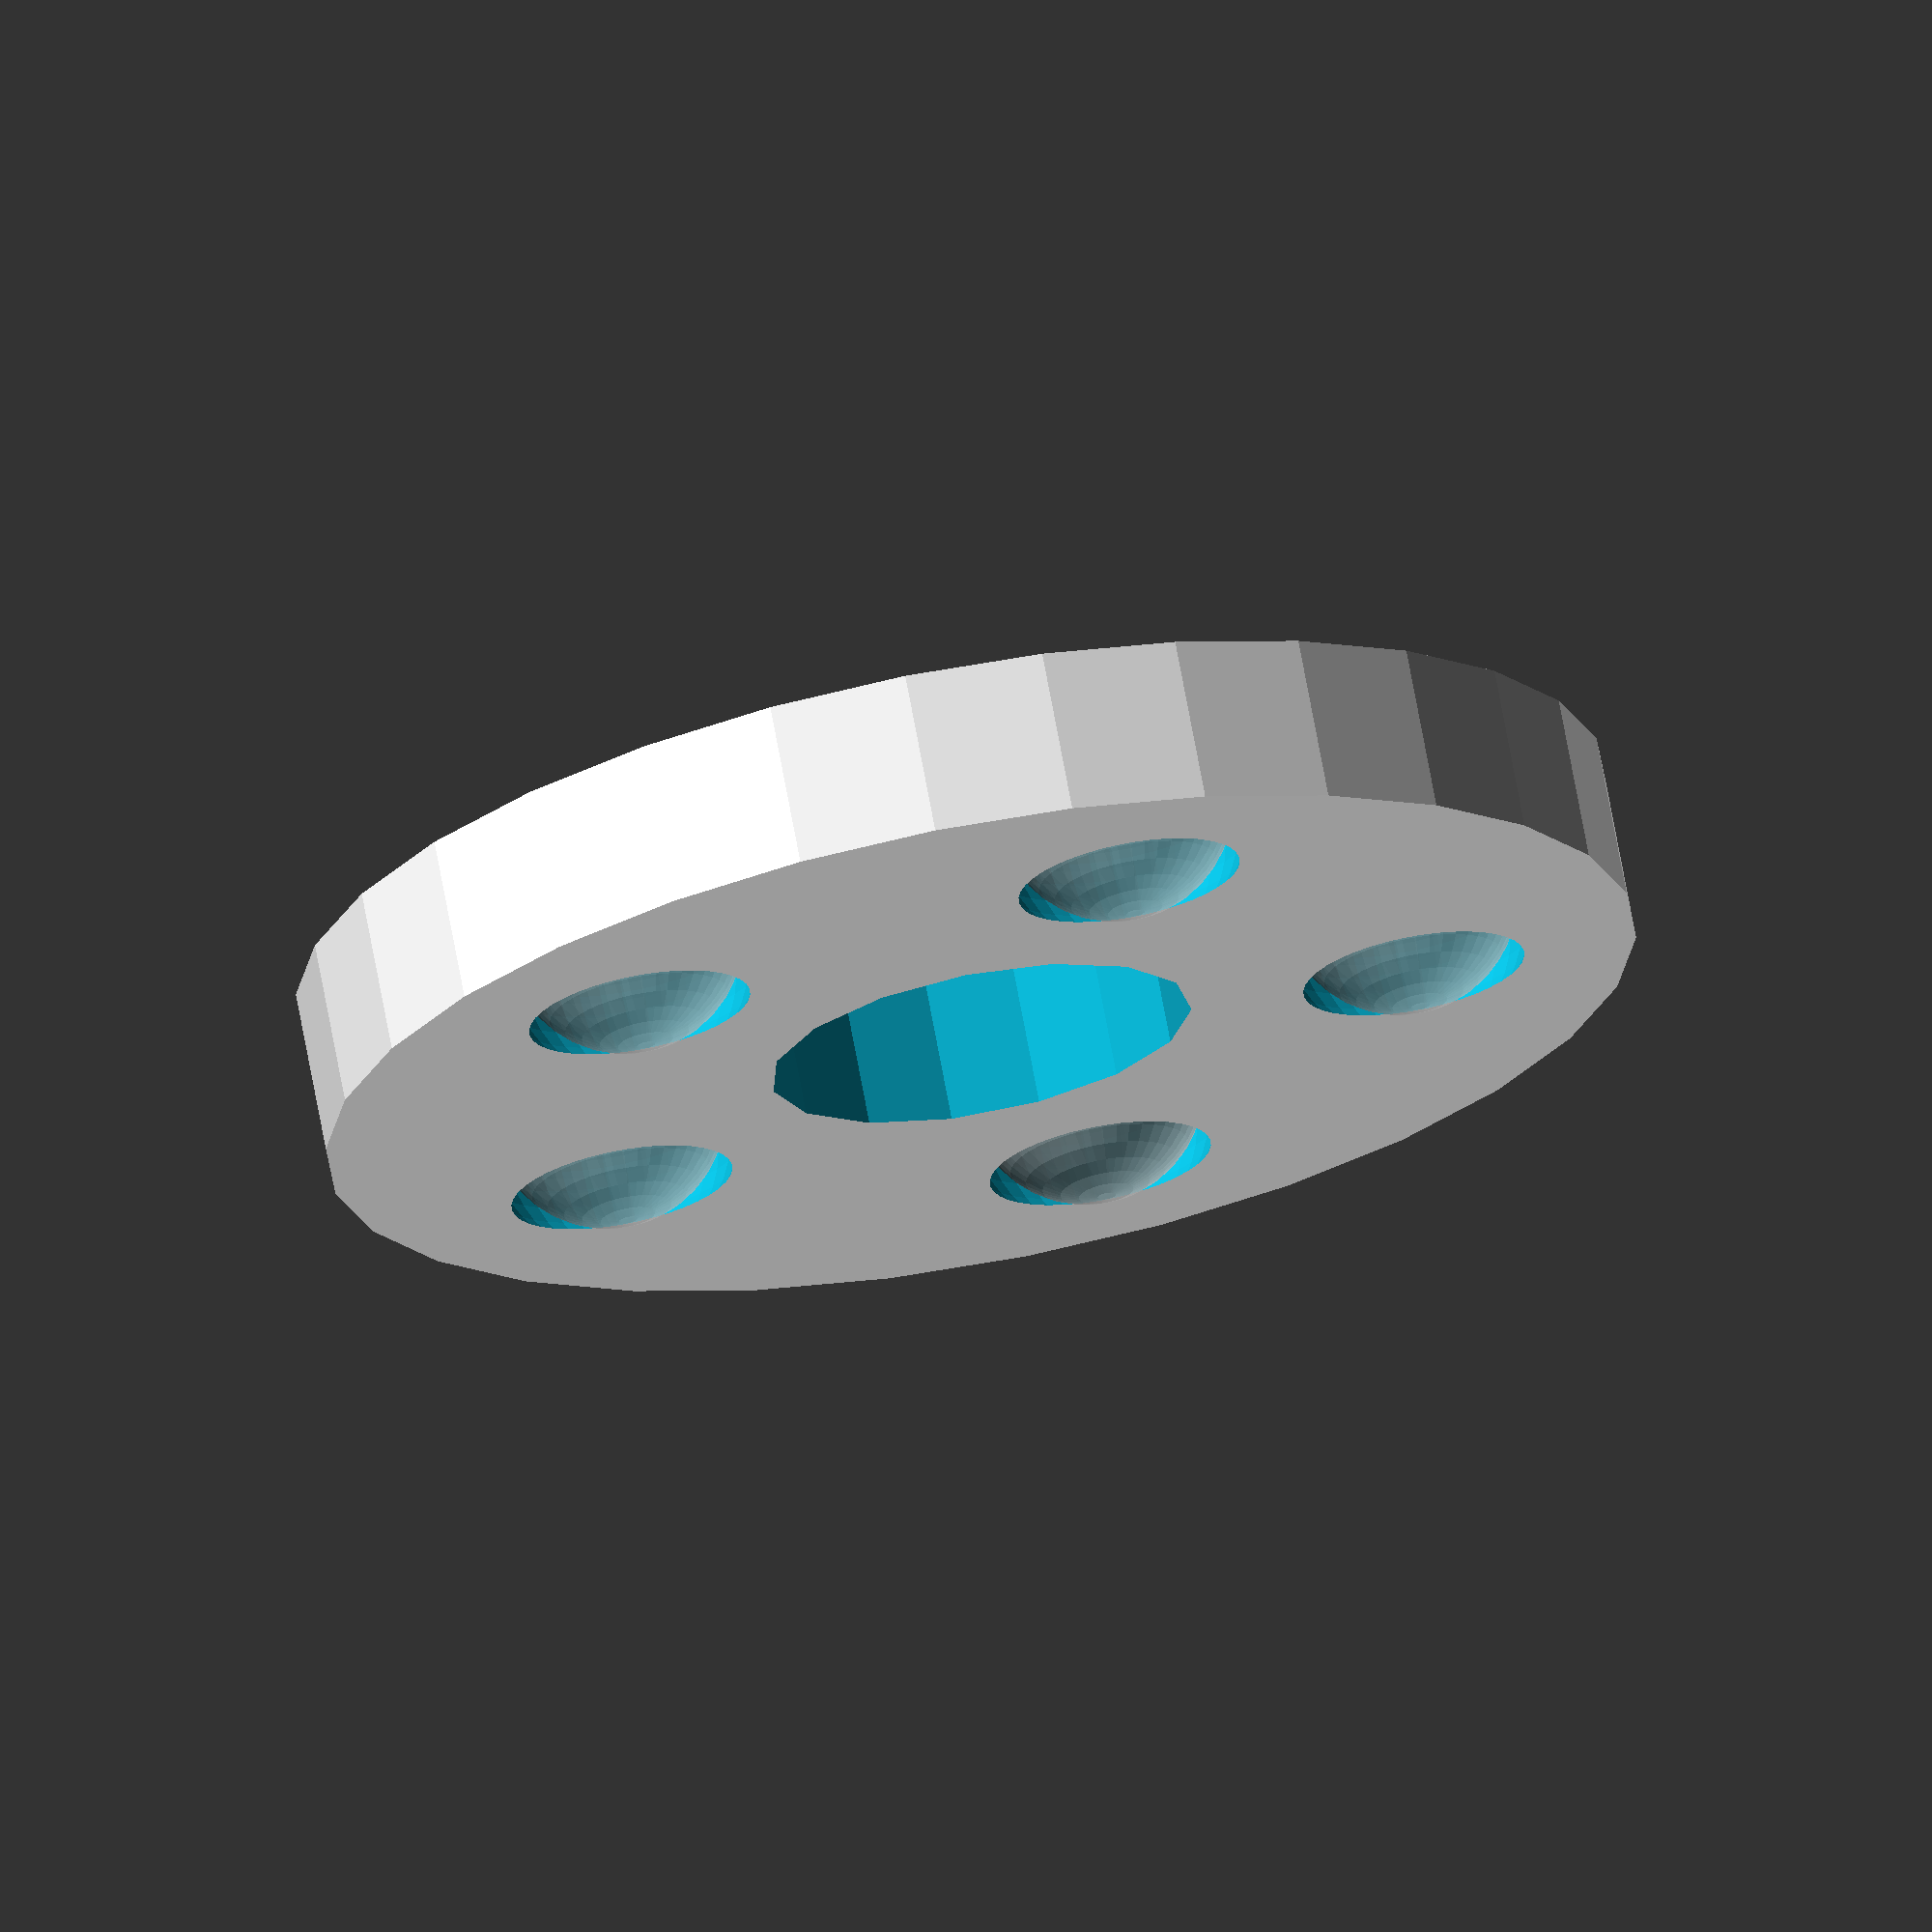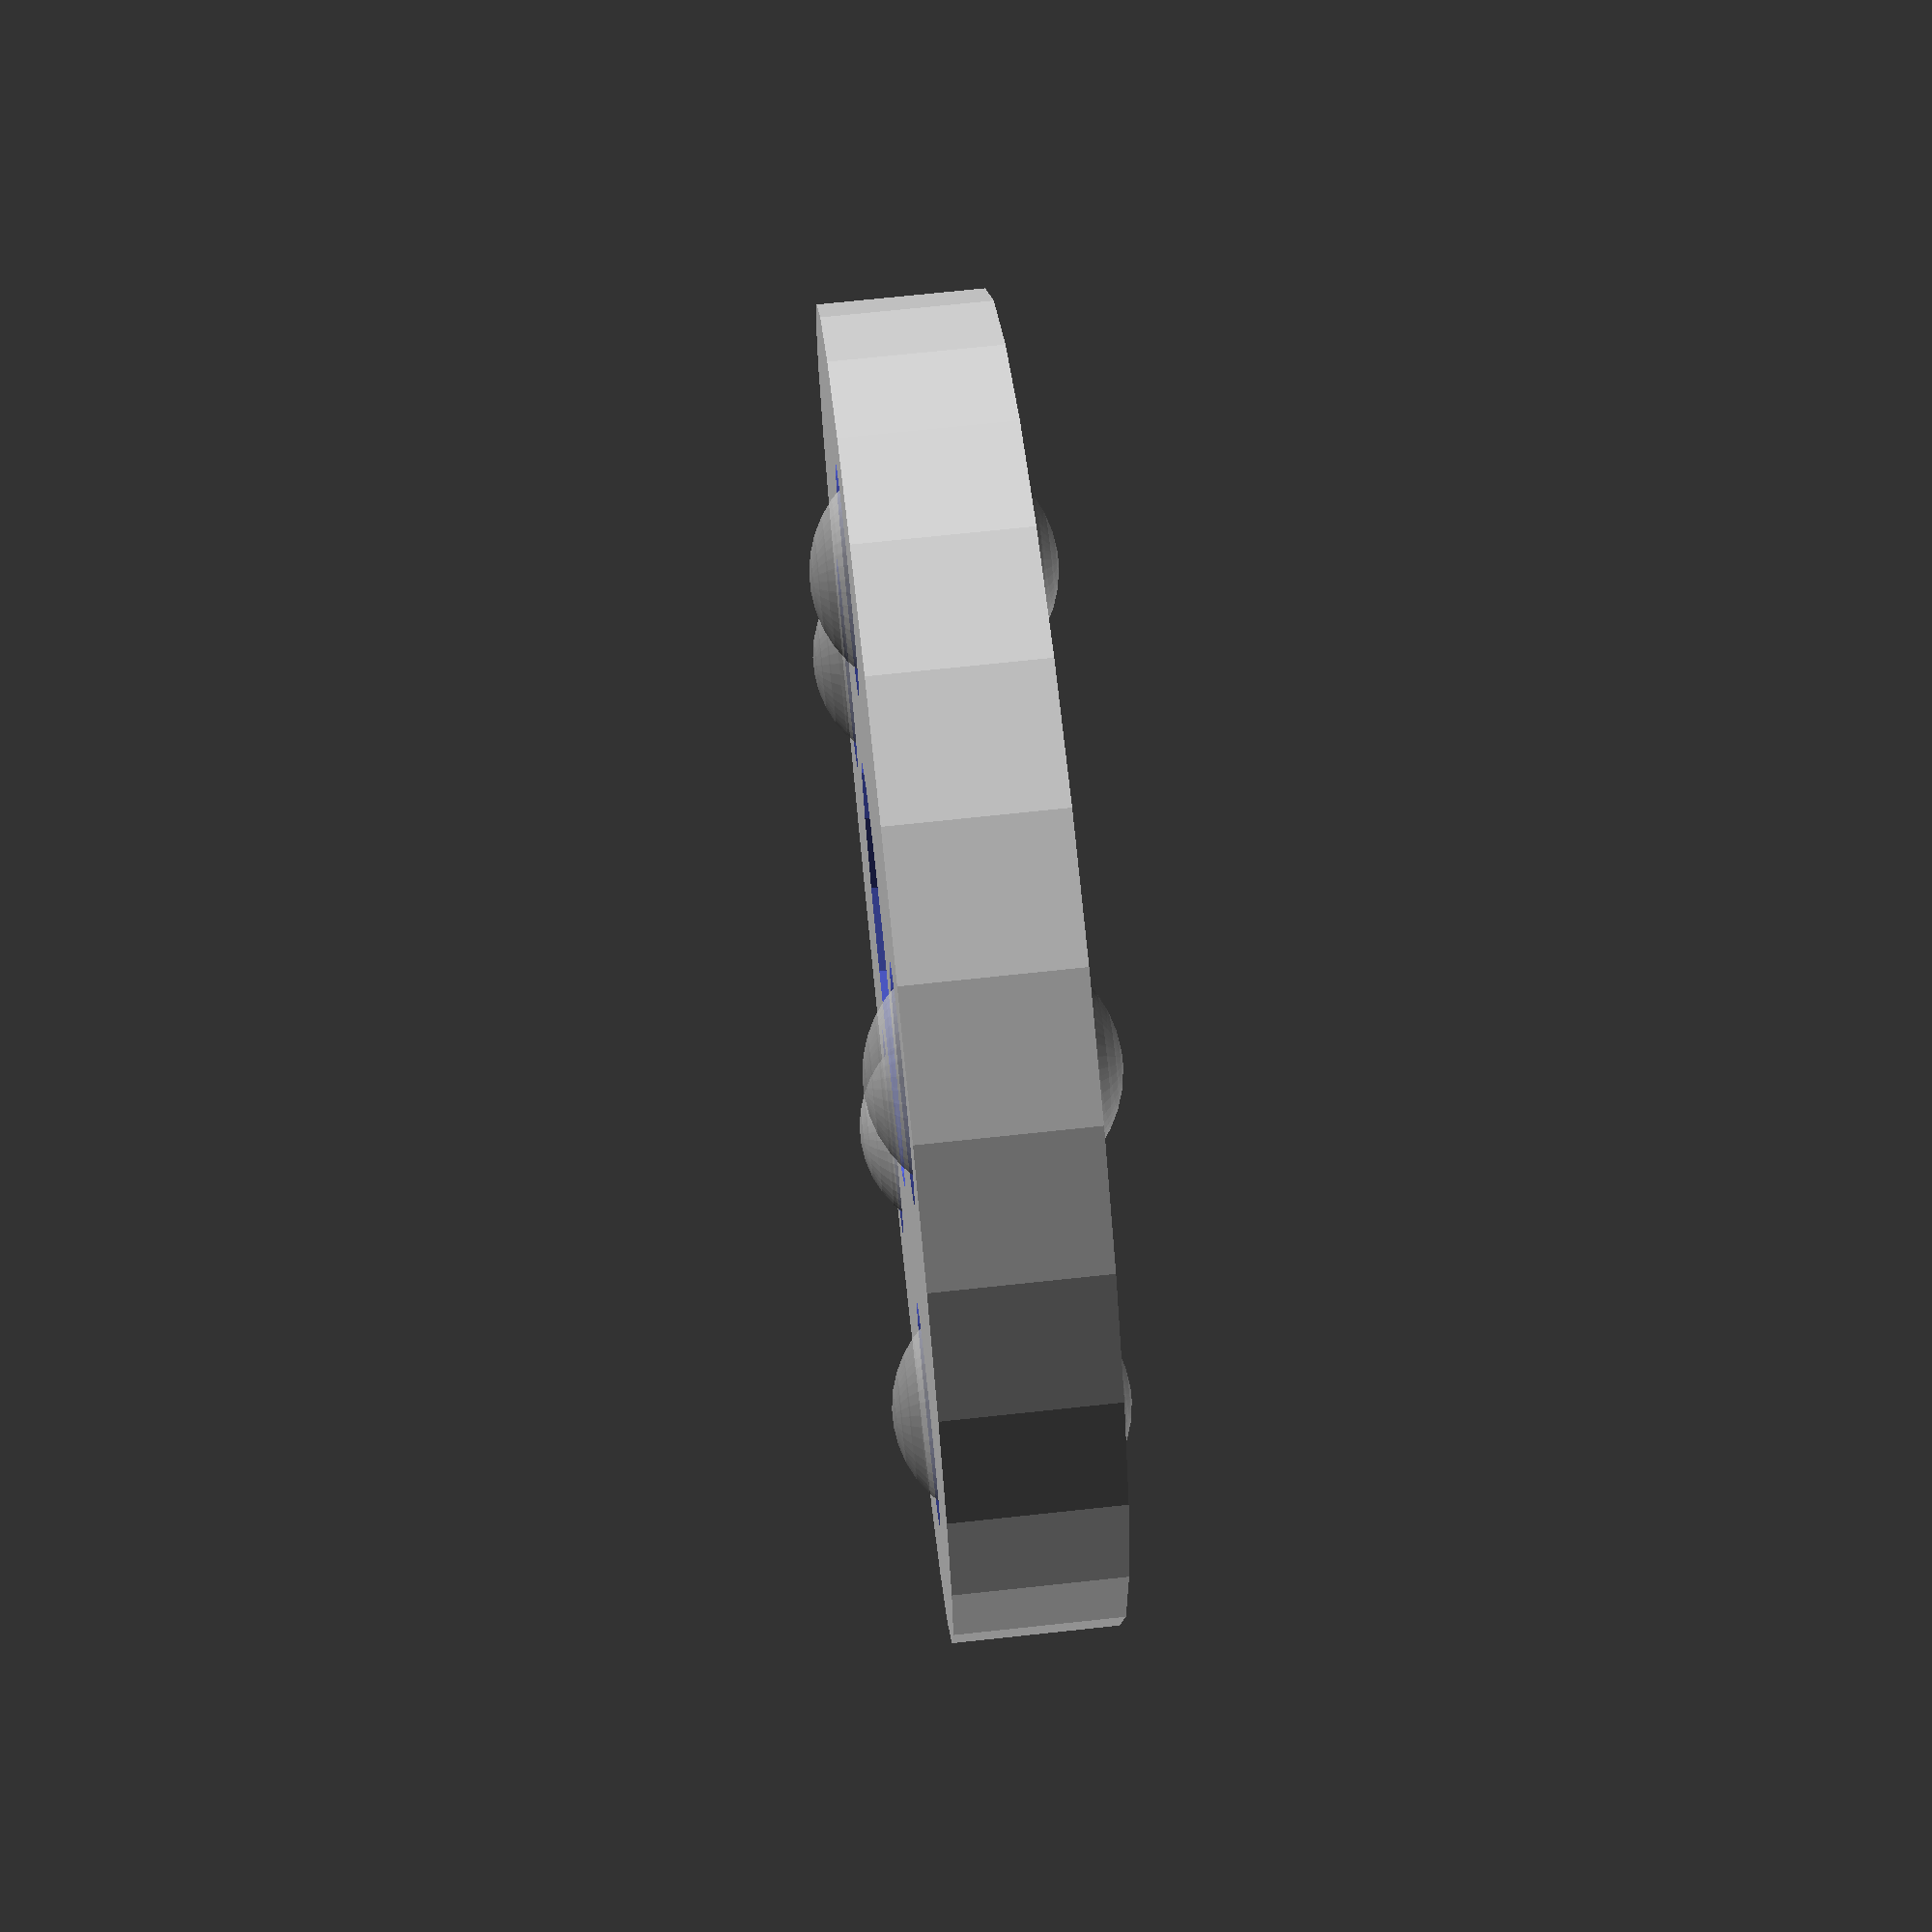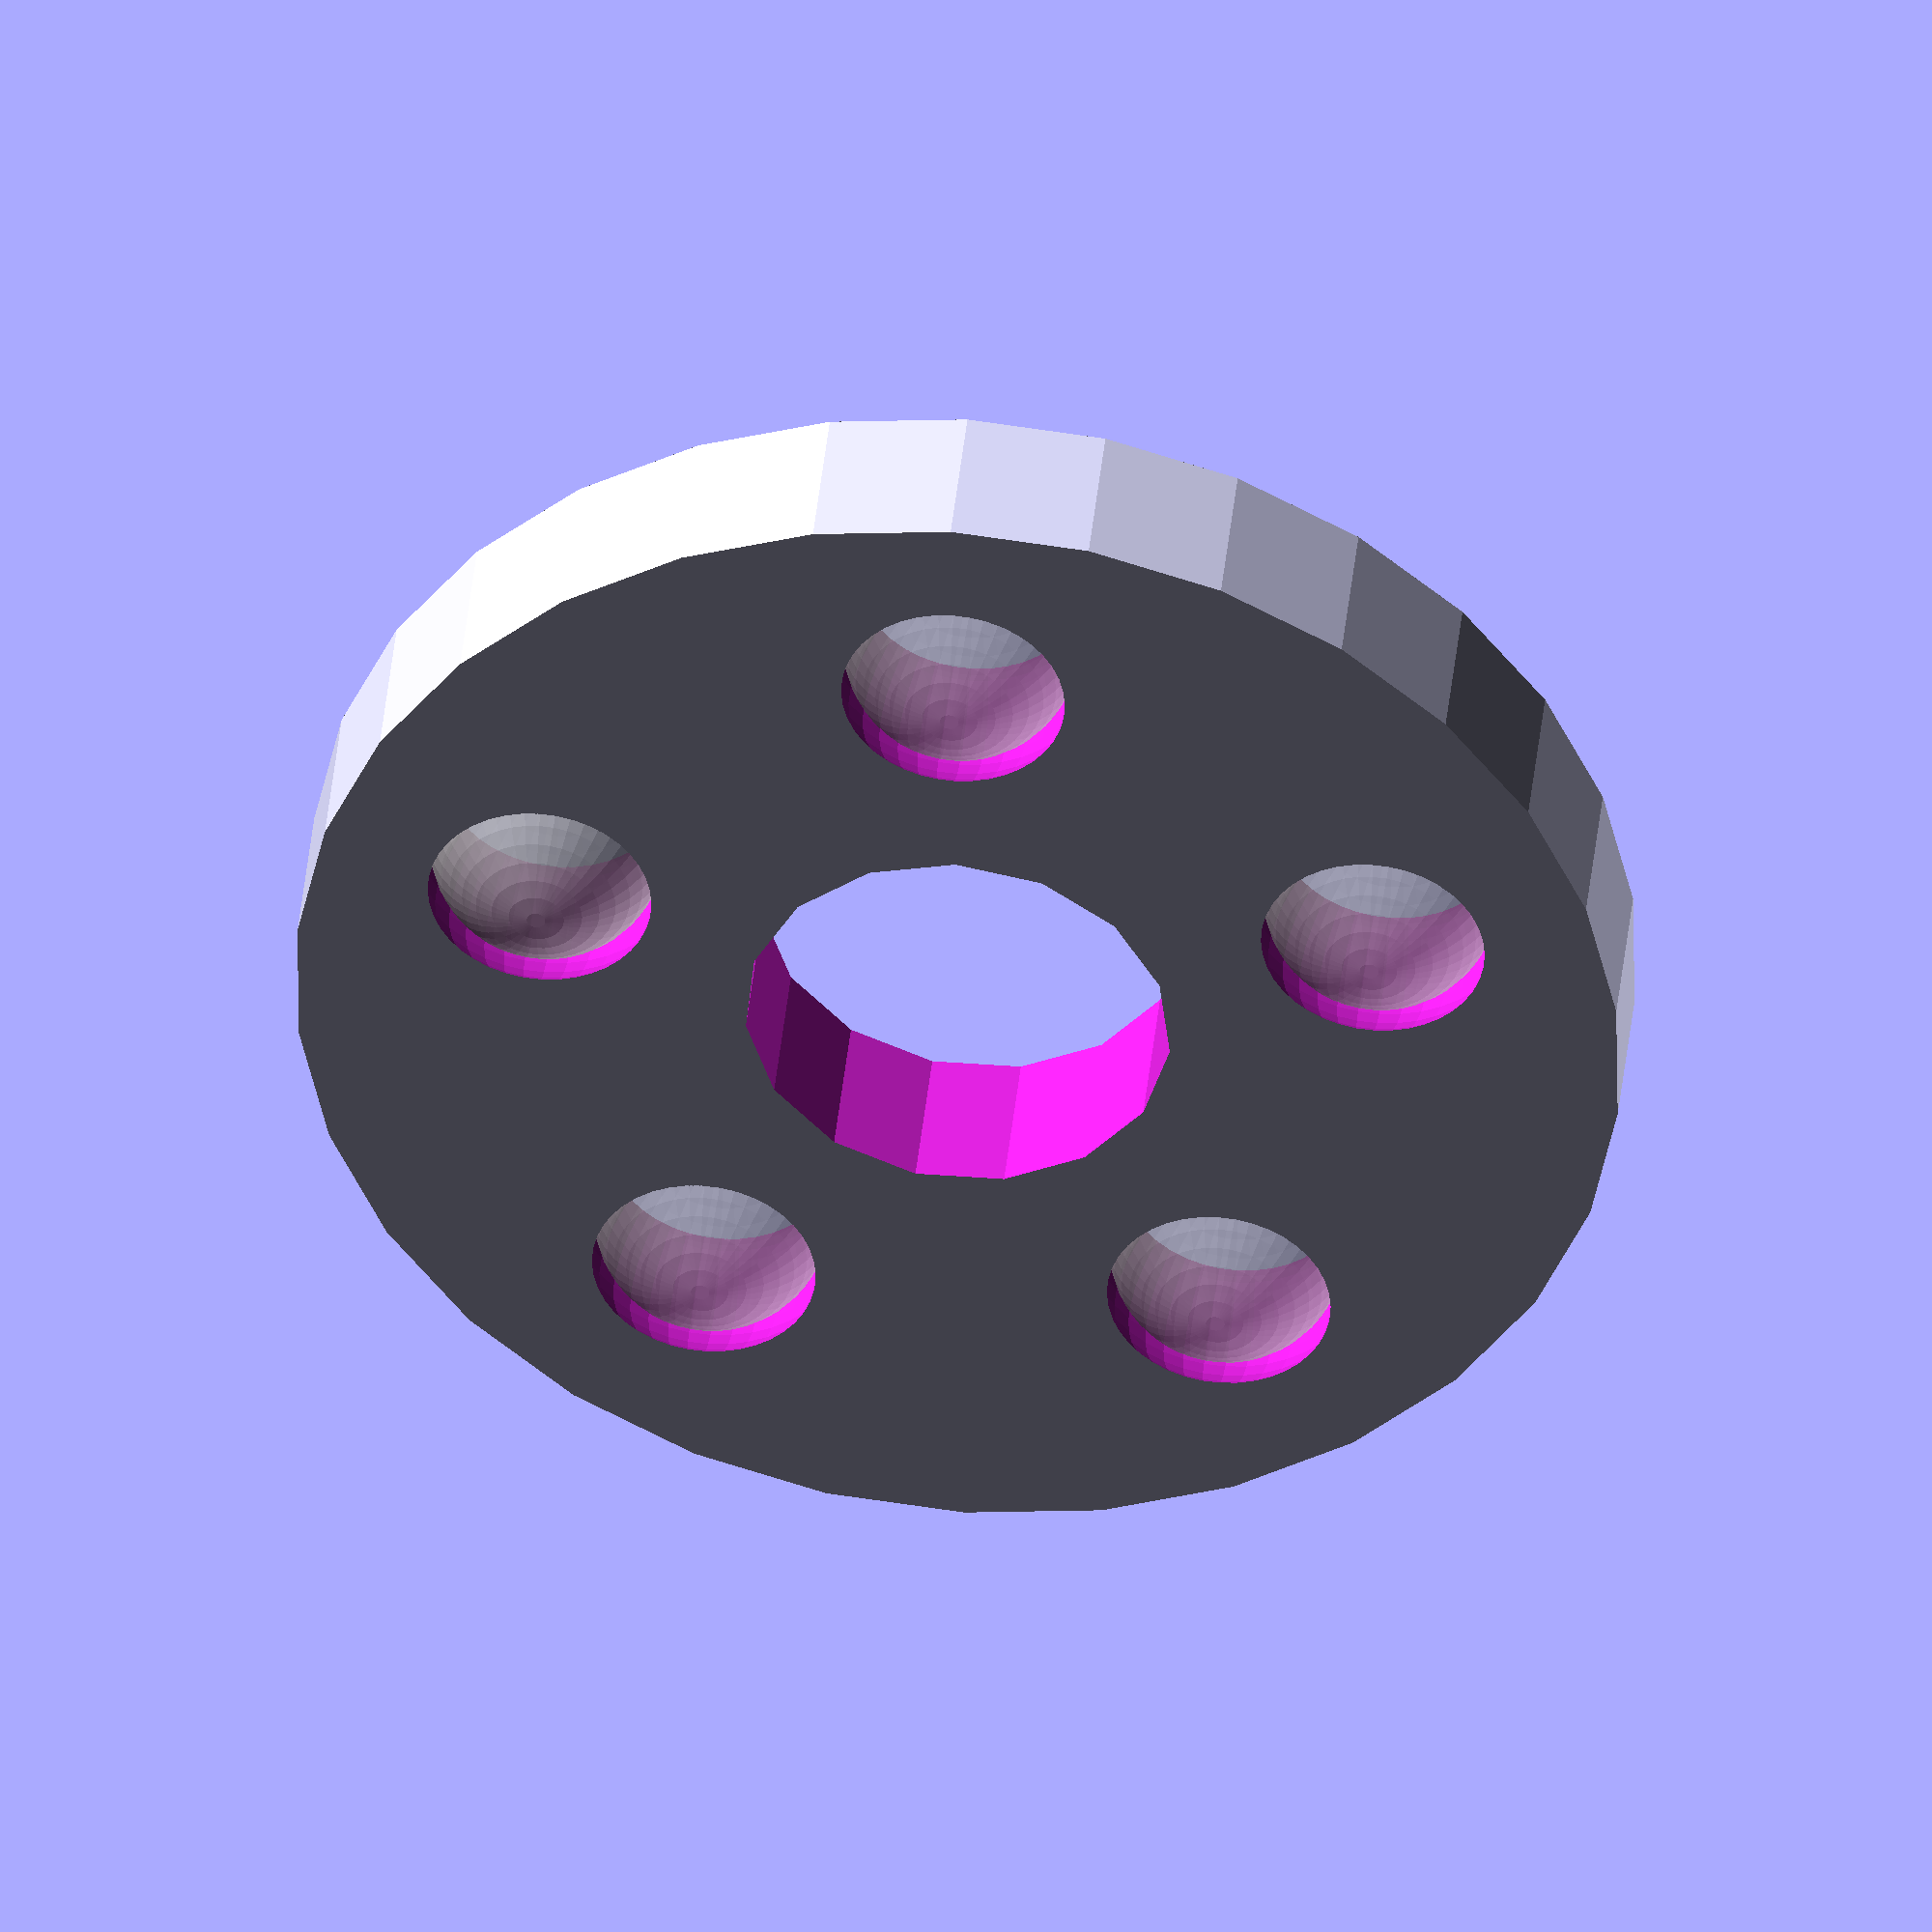
<openscad>
// inner diameter of bearing, should match the shaft diameter + ~1mm
id = 9;

// outer diameter of bearing
od = 28;

// number of balls in bearing
num_balls = 5; // [3:1:20]

// diameter of balls in bearing
ball_d = 5;

// extra space allowed around each ball
ball_tol = 0.9; // [0:0.05:2]

// thickness of ball cage
cage_thick = 3.5;


difference() {
	//generate shape of bearing cage
	cylinder(h=cage_thick, d = od, center = true);
	cylinder(h=cage_thick+1, d = id, center=true);
	
	ball_angle = 360 / num_balls;

	for(ball = [0 : 1 : num_balls]) {
		rotate([0, 0, ball * ball_angle]) {
			translate([(id + (od - id)/2) / 2, 0, 0]) {
				//holes for balls
				sphere(d=ball_d + ball_tol, center=true, $fn = 40);
				
				//preview of balls in bearing
				%sphere(d=ball_d, center=true, $fn=40);
			}
		}
	}
}

</openscad>
<views>
elev=109.4 azim=286.0 roll=10.4 proj=o view=wireframe
elev=108.5 azim=265.4 roll=96.1 proj=p view=solid
elev=317.3 azim=342.6 roll=185.8 proj=o view=wireframe
</views>
